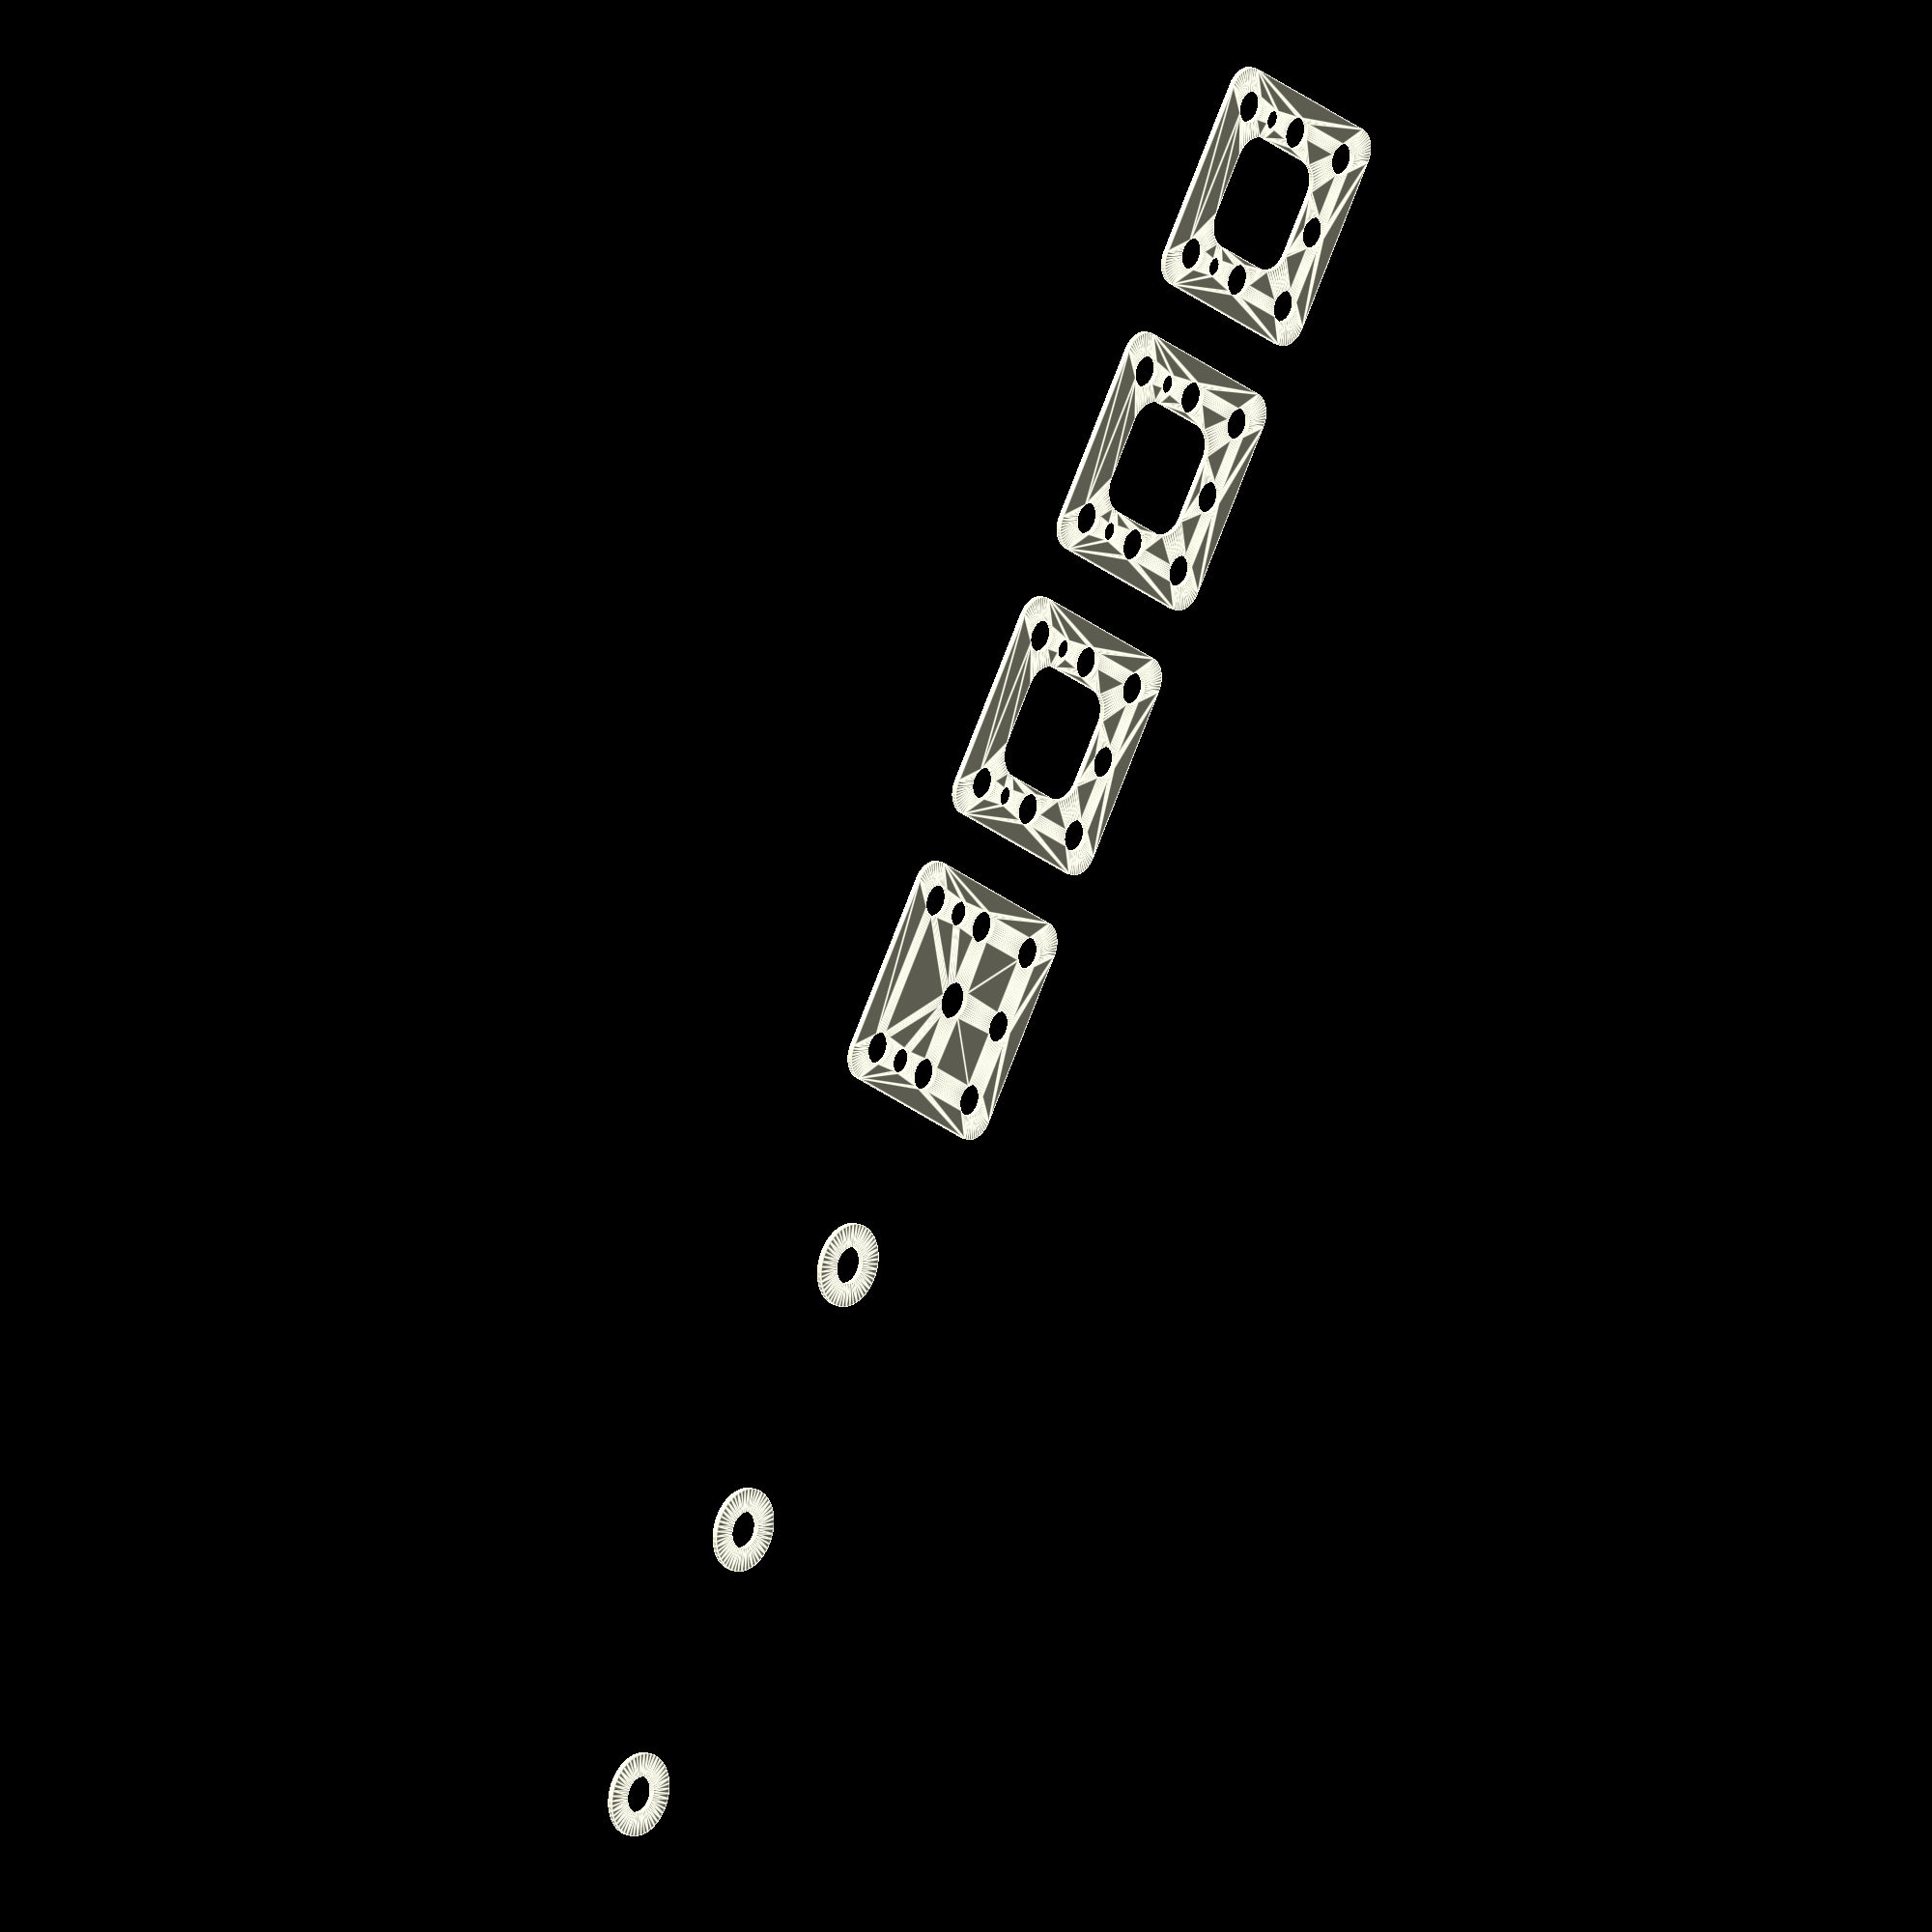
<openscad>
$fn = 50;


union() {
	translate(v = [0, 0, 0]) {
		projection() {
			intersection() {
				translate(v = [-500, -500, -9.0000000000]) {
					cube(size = [1000, 1000, 0.1000000000]);
				}
				difference() {
					union() {
						translate(v = [0, 0, -21]) {
							hull() {
								translate(v = [-17.0000000000, 17.0000000000, 0]) {
									cylinder(h = 21, r = 5);
								}
								translate(v = [17.0000000000, 17.0000000000, 0]) {
									cylinder(h = 21, r = 5);
								}
								translate(v = [-17.0000000000, -17.0000000000, 0]) {
									cylinder(h = 21, r = 5);
								}
								translate(v = [17.0000000000, -17.0000000000, 0]) {
									cylinder(h = 21, r = 5);
								}
							}
						}
						cylinder(h = 15, r = 8.0000000000);
					}
					union() {
						translate(v = [7.5000000000, -15, 0]) {
							rotate(a = [0, 0, 0]) {
								difference() {
									union() {
										translate(v = [0, 0, -1.7000000000]) {
											cylinder(h = 1.7000000000, r1 = 1.5000000000, r2 = 2.4000000000);
										}
										translate(v = [0, 0, -21.0000000000]) {
											cylinder(h = 21, r = 1.5000000000);
										}
										translate(v = [0, 0, -21.0000000000]) {
											cylinder(h = 21, r = 1.8000000000);
										}
										translate(v = [0, 0, -21.0000000000]) {
											cylinder(h = 21, r = 1.5000000000);
										}
									}
									union();
								}
							}
						}
						translate(v = [7.5000000000, 15, 0]) {
							rotate(a = [0, 0, 0]) {
								difference() {
									union() {
										translate(v = [0, 0, -1.7000000000]) {
											cylinder(h = 1.7000000000, r1 = 1.5000000000, r2 = 2.4000000000);
										}
										translate(v = [0, 0, -21.0000000000]) {
											cylinder(h = 21, r = 1.5000000000);
										}
										translate(v = [0, 0, -21.0000000000]) {
											cylinder(h = 21, r = 1.8000000000);
										}
										translate(v = [0, 0, -21.0000000000]) {
											cylinder(h = 21, r = 1.5000000000);
										}
									}
									union();
								}
							}
						}
						translate(v = [0, 0, -1.5000000000]) {
							rotate(a = [0, 0, 0]) {
								difference() {
									union() {
										translate(v = [0, 0, -18]) {
											cylinder(h = 18, r = 6.0000000000);
										}
										cylinder(h = 12, r = 3.5000000000);
									}
									union();
								}
							}
						}
						translate(v = [1.5000000000, 0, -21]) {
							hull() {
								translate(v = [-6.5000000000, 6.0000000000, 0]) {
									cylinder(h = 19.5000000000, r = 5);
								}
								translate(v = [6.5000000000, 6.0000000000, 0]) {
									cylinder(h = 19.5000000000, r = 5);
								}
								translate(v = [-6.5000000000, -6.0000000000, 0]) {
									cylinder(h = 19.5000000000, r = 5);
								}
								translate(v = [6.5000000000, -6.0000000000, 0]) {
									cylinder(h = 19.5000000000, r = 5);
								}
							}
						}
						translate(v = [-15.0000000000, -15.0000000000, -50.0000000000]) {
							cylinder(h = 100, r = 3.0000000000);
						}
						translate(v = [-15.0000000000, 0.0000000000, -50.0000000000]) {
							cylinder(h = 100, r = 3.0000000000);
						}
						translate(v = [-15.0000000000, 15.0000000000, -50.0000000000]) {
							cylinder(h = 100, r = 3.0000000000);
						}
						translate(v = [-15.0000000000, 15.0000000000, -50.0000000000]) {
							cylinder(h = 100, r = 3.0000000000);
						}
						translate(v = [0.0000000000, 15.0000000000, -50.0000000000]) {
							cylinder(h = 100, r = 3.0000000000);
						}
						translate(v = [15.0000000000, 15.0000000000, -50.0000000000]) {
							cylinder(h = 100, r = 3.0000000000);
						}
						translate(v = [-15.0000000000, -15.0000000000, -50.0000000000]) {
							cylinder(h = 100, r = 3.0000000000);
						}
						translate(v = [0.0000000000, -15.0000000000, -50.0000000000]) {
							cylinder(h = 100, r = 3.0000000000);
						}
						translate(v = [15.0000000000, -15.0000000000, -50.0000000000]) {
							cylinder(h = 100, r = 3.0000000000);
						}
					}
				}
			}
		}
	}
	translate(v = [0, 54, 0]) {
		projection() {
			intersection() {
				translate(v = [-500, -500, -6.0000000000]) {
					cube(size = [1000, 1000, 0.1000000000]);
				}
				difference() {
					union() {
						translate(v = [0, 0, -21]) {
							hull() {
								translate(v = [-17.0000000000, 17.0000000000, 0]) {
									cylinder(h = 21, r = 5);
								}
								translate(v = [17.0000000000, 17.0000000000, 0]) {
									cylinder(h = 21, r = 5);
								}
								translate(v = [-17.0000000000, -17.0000000000, 0]) {
									cylinder(h = 21, r = 5);
								}
								translate(v = [17.0000000000, -17.0000000000, 0]) {
									cylinder(h = 21, r = 5);
								}
							}
						}
						cylinder(h = 15, r = 8.0000000000);
					}
					union() {
						translate(v = [7.5000000000, -15, 0]) {
							rotate(a = [0, 0, 0]) {
								difference() {
									union() {
										translate(v = [0, 0, -1.7000000000]) {
											cylinder(h = 1.7000000000, r1 = 1.5000000000, r2 = 2.4000000000);
										}
										translate(v = [0, 0, -21.0000000000]) {
											cylinder(h = 21, r = 1.5000000000);
										}
										translate(v = [0, 0, -21.0000000000]) {
											cylinder(h = 21, r = 1.8000000000);
										}
										translate(v = [0, 0, -21.0000000000]) {
											cylinder(h = 21, r = 1.5000000000);
										}
									}
									union();
								}
							}
						}
						translate(v = [7.5000000000, 15, 0]) {
							rotate(a = [0, 0, 0]) {
								difference() {
									union() {
										translate(v = [0, 0, -1.7000000000]) {
											cylinder(h = 1.7000000000, r1 = 1.5000000000, r2 = 2.4000000000);
										}
										translate(v = [0, 0, -21.0000000000]) {
											cylinder(h = 21, r = 1.5000000000);
										}
										translate(v = [0, 0, -21.0000000000]) {
											cylinder(h = 21, r = 1.8000000000);
										}
										translate(v = [0, 0, -21.0000000000]) {
											cylinder(h = 21, r = 1.5000000000);
										}
									}
									union();
								}
							}
						}
						translate(v = [0, 0, -1.5000000000]) {
							rotate(a = [0, 0, 0]) {
								difference() {
									union() {
										translate(v = [0, 0, -18]) {
											cylinder(h = 18, r = 6.0000000000);
										}
										cylinder(h = 12, r = 3.5000000000);
									}
									union();
								}
							}
						}
						translate(v = [1.5000000000, 0, -21]) {
							hull() {
								translate(v = [-6.5000000000, 6.0000000000, 0]) {
									cylinder(h = 19.5000000000, r = 5);
								}
								translate(v = [6.5000000000, 6.0000000000, 0]) {
									cylinder(h = 19.5000000000, r = 5);
								}
								translate(v = [-6.5000000000, -6.0000000000, 0]) {
									cylinder(h = 19.5000000000, r = 5);
								}
								translate(v = [6.5000000000, -6.0000000000, 0]) {
									cylinder(h = 19.5000000000, r = 5);
								}
							}
						}
						translate(v = [-15.0000000000, -15.0000000000, -50.0000000000]) {
							cylinder(h = 100, r = 3.0000000000);
						}
						translate(v = [-15.0000000000, 0.0000000000, -50.0000000000]) {
							cylinder(h = 100, r = 3.0000000000);
						}
						translate(v = [-15.0000000000, 15.0000000000, -50.0000000000]) {
							cylinder(h = 100, r = 3.0000000000);
						}
						translate(v = [-15.0000000000, 15.0000000000, -50.0000000000]) {
							cylinder(h = 100, r = 3.0000000000);
						}
						translate(v = [0.0000000000, 15.0000000000, -50.0000000000]) {
							cylinder(h = 100, r = 3.0000000000);
						}
						translate(v = [15.0000000000, 15.0000000000, -50.0000000000]) {
							cylinder(h = 100, r = 3.0000000000);
						}
						translate(v = [-15.0000000000, -15.0000000000, -50.0000000000]) {
							cylinder(h = 100, r = 3.0000000000);
						}
						translate(v = [0.0000000000, -15.0000000000, -50.0000000000]) {
							cylinder(h = 100, r = 3.0000000000);
						}
						translate(v = [15.0000000000, -15.0000000000, -50.0000000000]) {
							cylinder(h = 100, r = 3.0000000000);
						}
					}
				}
			}
		}
	}
	translate(v = [0, 108, 0]) {
		projection() {
			intersection() {
				translate(v = [-500, -500, -3.0000000000]) {
					cube(size = [1000, 1000, 0.1000000000]);
				}
				difference() {
					union() {
						translate(v = [0, 0, -21]) {
							hull() {
								translate(v = [-17.0000000000, 17.0000000000, 0]) {
									cylinder(h = 21, r = 5);
								}
								translate(v = [17.0000000000, 17.0000000000, 0]) {
									cylinder(h = 21, r = 5);
								}
								translate(v = [-17.0000000000, -17.0000000000, 0]) {
									cylinder(h = 21, r = 5);
								}
								translate(v = [17.0000000000, -17.0000000000, 0]) {
									cylinder(h = 21, r = 5);
								}
							}
						}
						cylinder(h = 15, r = 8.0000000000);
					}
					union() {
						translate(v = [7.5000000000, -15, 0]) {
							rotate(a = [0, 0, 0]) {
								difference() {
									union() {
										translate(v = [0, 0, -1.7000000000]) {
											cylinder(h = 1.7000000000, r1 = 1.5000000000, r2 = 2.4000000000);
										}
										translate(v = [0, 0, -21.0000000000]) {
											cylinder(h = 21, r = 1.5000000000);
										}
										translate(v = [0, 0, -21.0000000000]) {
											cylinder(h = 21, r = 1.8000000000);
										}
										translate(v = [0, 0, -21.0000000000]) {
											cylinder(h = 21, r = 1.5000000000);
										}
									}
									union();
								}
							}
						}
						translate(v = [7.5000000000, 15, 0]) {
							rotate(a = [0, 0, 0]) {
								difference() {
									union() {
										translate(v = [0, 0, -1.7000000000]) {
											cylinder(h = 1.7000000000, r1 = 1.5000000000, r2 = 2.4000000000);
										}
										translate(v = [0, 0, -21.0000000000]) {
											cylinder(h = 21, r = 1.5000000000);
										}
										translate(v = [0, 0, -21.0000000000]) {
											cylinder(h = 21, r = 1.8000000000);
										}
										translate(v = [0, 0, -21.0000000000]) {
											cylinder(h = 21, r = 1.5000000000);
										}
									}
									union();
								}
							}
						}
						translate(v = [0, 0, -1.5000000000]) {
							rotate(a = [0, 0, 0]) {
								difference() {
									union() {
										translate(v = [0, 0, -18]) {
											cylinder(h = 18, r = 6.0000000000);
										}
										cylinder(h = 12, r = 3.5000000000);
									}
									union();
								}
							}
						}
						translate(v = [1.5000000000, 0, -21]) {
							hull() {
								translate(v = [-6.5000000000, 6.0000000000, 0]) {
									cylinder(h = 19.5000000000, r = 5);
								}
								translate(v = [6.5000000000, 6.0000000000, 0]) {
									cylinder(h = 19.5000000000, r = 5);
								}
								translate(v = [-6.5000000000, -6.0000000000, 0]) {
									cylinder(h = 19.5000000000, r = 5);
								}
								translate(v = [6.5000000000, -6.0000000000, 0]) {
									cylinder(h = 19.5000000000, r = 5);
								}
							}
						}
						translate(v = [-15.0000000000, -15.0000000000, -50.0000000000]) {
							cylinder(h = 100, r = 3.0000000000);
						}
						translate(v = [-15.0000000000, 0.0000000000, -50.0000000000]) {
							cylinder(h = 100, r = 3.0000000000);
						}
						translate(v = [-15.0000000000, 15.0000000000, -50.0000000000]) {
							cylinder(h = 100, r = 3.0000000000);
						}
						translate(v = [-15.0000000000, 15.0000000000, -50.0000000000]) {
							cylinder(h = 100, r = 3.0000000000);
						}
						translate(v = [0.0000000000, 15.0000000000, -50.0000000000]) {
							cylinder(h = 100, r = 3.0000000000);
						}
						translate(v = [15.0000000000, 15.0000000000, -50.0000000000]) {
							cylinder(h = 100, r = 3.0000000000);
						}
						translate(v = [-15.0000000000, -15.0000000000, -50.0000000000]) {
							cylinder(h = 100, r = 3.0000000000);
						}
						translate(v = [0.0000000000, -15.0000000000, -50.0000000000]) {
							cylinder(h = 100, r = 3.0000000000);
						}
						translate(v = [15.0000000000, -15.0000000000, -50.0000000000]) {
							cylinder(h = 100, r = 3.0000000000);
						}
					}
				}
			}
		}
	}
	translate(v = [0, 162, 0]) {
		projection() {
			intersection() {
				translate(v = [-500, -500, 0.0000000000]) {
					cube(size = [1000, 1000, 0.1000000000]);
				}
				difference() {
					union() {
						translate(v = [0, 0, -21]) {
							hull() {
								translate(v = [-17.0000000000, 17.0000000000, 0]) {
									cylinder(h = 21, r = 5);
								}
								translate(v = [17.0000000000, 17.0000000000, 0]) {
									cylinder(h = 21, r = 5);
								}
								translate(v = [-17.0000000000, -17.0000000000, 0]) {
									cylinder(h = 21, r = 5);
								}
								translate(v = [17.0000000000, -17.0000000000, 0]) {
									cylinder(h = 21, r = 5);
								}
							}
						}
						cylinder(h = 15, r = 8.0000000000);
					}
					union() {
						translate(v = [7.5000000000, -15, 0]) {
							rotate(a = [0, 0, 0]) {
								difference() {
									union() {
										translate(v = [0, 0, -1.7000000000]) {
											cylinder(h = 1.7000000000, r1 = 1.5000000000, r2 = 2.4000000000);
										}
										translate(v = [0, 0, -21.0000000000]) {
											cylinder(h = 21, r = 1.5000000000);
										}
										translate(v = [0, 0, -21.0000000000]) {
											cylinder(h = 21, r = 1.8000000000);
										}
										translate(v = [0, 0, -21.0000000000]) {
											cylinder(h = 21, r = 1.5000000000);
										}
									}
									union();
								}
							}
						}
						translate(v = [7.5000000000, 15, 0]) {
							rotate(a = [0, 0, 0]) {
								difference() {
									union() {
										translate(v = [0, 0, -1.7000000000]) {
											cylinder(h = 1.7000000000, r1 = 1.5000000000, r2 = 2.4000000000);
										}
										translate(v = [0, 0, -21.0000000000]) {
											cylinder(h = 21, r = 1.5000000000);
										}
										translate(v = [0, 0, -21.0000000000]) {
											cylinder(h = 21, r = 1.8000000000);
										}
										translate(v = [0, 0, -21.0000000000]) {
											cylinder(h = 21, r = 1.5000000000);
										}
									}
									union();
								}
							}
						}
						translate(v = [0, 0, -1.5000000000]) {
							rotate(a = [0, 0, 0]) {
								difference() {
									union() {
										translate(v = [0, 0, -18]) {
											cylinder(h = 18, r = 6.0000000000);
										}
										cylinder(h = 12, r = 3.5000000000);
									}
									union();
								}
							}
						}
						translate(v = [1.5000000000, 0, -21]) {
							hull() {
								translate(v = [-6.5000000000, 6.0000000000, 0]) {
									cylinder(h = 19.5000000000, r = 5);
								}
								translate(v = [6.5000000000, 6.0000000000, 0]) {
									cylinder(h = 19.5000000000, r = 5);
								}
								translate(v = [-6.5000000000, -6.0000000000, 0]) {
									cylinder(h = 19.5000000000, r = 5);
								}
								translate(v = [6.5000000000, -6.0000000000, 0]) {
									cylinder(h = 19.5000000000, r = 5);
								}
							}
						}
						translate(v = [-15.0000000000, -15.0000000000, -50.0000000000]) {
							cylinder(h = 100, r = 3.0000000000);
						}
						translate(v = [-15.0000000000, 0.0000000000, -50.0000000000]) {
							cylinder(h = 100, r = 3.0000000000);
						}
						translate(v = [-15.0000000000, 15.0000000000, -50.0000000000]) {
							cylinder(h = 100, r = 3.0000000000);
						}
						translate(v = [-15.0000000000, 15.0000000000, -50.0000000000]) {
							cylinder(h = 100, r = 3.0000000000);
						}
						translate(v = [0.0000000000, 15.0000000000, -50.0000000000]) {
							cylinder(h = 100, r = 3.0000000000);
						}
						translate(v = [15.0000000000, 15.0000000000, -50.0000000000]) {
							cylinder(h = 100, r = 3.0000000000);
						}
						translate(v = [-15.0000000000, -15.0000000000, -50.0000000000]) {
							cylinder(h = 100, r = 3.0000000000);
						}
						translate(v = [0.0000000000, -15.0000000000, -50.0000000000]) {
							cylinder(h = 100, r = 3.0000000000);
						}
						translate(v = [15.0000000000, -15.0000000000, -50.0000000000]) {
							cylinder(h = 100, r = 3.0000000000);
						}
					}
				}
			}
		}
	}
	translate(v = [0, 216, 0]) {
		projection() {
			intersection() {
				translate(v = [-500, -500, 3.0000000000]) {
					cube(size = [1000, 1000, 0.1000000000]);
				}
				difference() {
					union() {
						translate(v = [0, 0, -21]) {
							hull() {
								translate(v = [-17.0000000000, 17.0000000000, 0]) {
									cylinder(h = 21, r = 5);
								}
								translate(v = [17.0000000000, 17.0000000000, 0]) {
									cylinder(h = 21, r = 5);
								}
								translate(v = [-17.0000000000, -17.0000000000, 0]) {
									cylinder(h = 21, r = 5);
								}
								translate(v = [17.0000000000, -17.0000000000, 0]) {
									cylinder(h = 21, r = 5);
								}
							}
						}
						cylinder(h = 15, r = 8.0000000000);
					}
					union() {
						translate(v = [7.5000000000, -15, 0]) {
							rotate(a = [0, 0, 0]) {
								difference() {
									union() {
										translate(v = [0, 0, -1.7000000000]) {
											cylinder(h = 1.7000000000, r1 = 1.5000000000, r2 = 2.4000000000);
										}
										translate(v = [0, 0, -21.0000000000]) {
											cylinder(h = 21, r = 1.5000000000);
										}
										translate(v = [0, 0, -21.0000000000]) {
											cylinder(h = 21, r = 1.8000000000);
										}
										translate(v = [0, 0, -21.0000000000]) {
											cylinder(h = 21, r = 1.5000000000);
										}
									}
									union();
								}
							}
						}
						translate(v = [7.5000000000, 15, 0]) {
							rotate(a = [0, 0, 0]) {
								difference() {
									union() {
										translate(v = [0, 0, -1.7000000000]) {
											cylinder(h = 1.7000000000, r1 = 1.5000000000, r2 = 2.4000000000);
										}
										translate(v = [0, 0, -21.0000000000]) {
											cylinder(h = 21, r = 1.5000000000);
										}
										translate(v = [0, 0, -21.0000000000]) {
											cylinder(h = 21, r = 1.8000000000);
										}
										translate(v = [0, 0, -21.0000000000]) {
											cylinder(h = 21, r = 1.5000000000);
										}
									}
									union();
								}
							}
						}
						translate(v = [0, 0, -1.5000000000]) {
							rotate(a = [0, 0, 0]) {
								difference() {
									union() {
										translate(v = [0, 0, -18]) {
											cylinder(h = 18, r = 6.0000000000);
										}
										cylinder(h = 12, r = 3.5000000000);
									}
									union();
								}
							}
						}
						translate(v = [1.5000000000, 0, -21]) {
							hull() {
								translate(v = [-6.5000000000, 6.0000000000, 0]) {
									cylinder(h = 19.5000000000, r = 5);
								}
								translate(v = [6.5000000000, 6.0000000000, 0]) {
									cylinder(h = 19.5000000000, r = 5);
								}
								translate(v = [-6.5000000000, -6.0000000000, 0]) {
									cylinder(h = 19.5000000000, r = 5);
								}
								translate(v = [6.5000000000, -6.0000000000, 0]) {
									cylinder(h = 19.5000000000, r = 5);
								}
							}
						}
						translate(v = [-15.0000000000, -15.0000000000, -50.0000000000]) {
							cylinder(h = 100, r = 3.0000000000);
						}
						translate(v = [-15.0000000000, 0.0000000000, -50.0000000000]) {
							cylinder(h = 100, r = 3.0000000000);
						}
						translate(v = [-15.0000000000, 15.0000000000, -50.0000000000]) {
							cylinder(h = 100, r = 3.0000000000);
						}
						translate(v = [-15.0000000000, 15.0000000000, -50.0000000000]) {
							cylinder(h = 100, r = 3.0000000000);
						}
						translate(v = [0.0000000000, 15.0000000000, -50.0000000000]) {
							cylinder(h = 100, r = 3.0000000000);
						}
						translate(v = [15.0000000000, 15.0000000000, -50.0000000000]) {
							cylinder(h = 100, r = 3.0000000000);
						}
						translate(v = [-15.0000000000, -15.0000000000, -50.0000000000]) {
							cylinder(h = 100, r = 3.0000000000);
						}
						translate(v = [0.0000000000, -15.0000000000, -50.0000000000]) {
							cylinder(h = 100, r = 3.0000000000);
						}
						translate(v = [15.0000000000, -15.0000000000, -50.0000000000]) {
							cylinder(h = 100, r = 3.0000000000);
						}
					}
				}
			}
		}
	}
	translate(v = [0, 270, 0]) {
		projection() {
			intersection() {
				translate(v = [-500, -500, 6.0000000000]) {
					cube(size = [1000, 1000, 0.1000000000]);
				}
				difference() {
					union() {
						translate(v = [0, 0, -21]) {
							hull() {
								translate(v = [-17.0000000000, 17.0000000000, 0]) {
									cylinder(h = 21, r = 5);
								}
								translate(v = [17.0000000000, 17.0000000000, 0]) {
									cylinder(h = 21, r = 5);
								}
								translate(v = [-17.0000000000, -17.0000000000, 0]) {
									cylinder(h = 21, r = 5);
								}
								translate(v = [17.0000000000, -17.0000000000, 0]) {
									cylinder(h = 21, r = 5);
								}
							}
						}
						cylinder(h = 15, r = 8.0000000000);
					}
					union() {
						translate(v = [7.5000000000, -15, 0]) {
							rotate(a = [0, 0, 0]) {
								difference() {
									union() {
										translate(v = [0, 0, -1.7000000000]) {
											cylinder(h = 1.7000000000, r1 = 1.5000000000, r2 = 2.4000000000);
										}
										translate(v = [0, 0, -21.0000000000]) {
											cylinder(h = 21, r = 1.5000000000);
										}
										translate(v = [0, 0, -21.0000000000]) {
											cylinder(h = 21, r = 1.8000000000);
										}
										translate(v = [0, 0, -21.0000000000]) {
											cylinder(h = 21, r = 1.5000000000);
										}
									}
									union();
								}
							}
						}
						translate(v = [7.5000000000, 15, 0]) {
							rotate(a = [0, 0, 0]) {
								difference() {
									union() {
										translate(v = [0, 0, -1.7000000000]) {
											cylinder(h = 1.7000000000, r1 = 1.5000000000, r2 = 2.4000000000);
										}
										translate(v = [0, 0, -21.0000000000]) {
											cylinder(h = 21, r = 1.5000000000);
										}
										translate(v = [0, 0, -21.0000000000]) {
											cylinder(h = 21, r = 1.8000000000);
										}
										translate(v = [0, 0, -21.0000000000]) {
											cylinder(h = 21, r = 1.5000000000);
										}
									}
									union();
								}
							}
						}
						translate(v = [0, 0, -1.5000000000]) {
							rotate(a = [0, 0, 0]) {
								difference() {
									union() {
										translate(v = [0, 0, -18]) {
											cylinder(h = 18, r = 6.0000000000);
										}
										cylinder(h = 12, r = 3.5000000000);
									}
									union();
								}
							}
						}
						translate(v = [1.5000000000, 0, -21]) {
							hull() {
								translate(v = [-6.5000000000, 6.0000000000, 0]) {
									cylinder(h = 19.5000000000, r = 5);
								}
								translate(v = [6.5000000000, 6.0000000000, 0]) {
									cylinder(h = 19.5000000000, r = 5);
								}
								translate(v = [-6.5000000000, -6.0000000000, 0]) {
									cylinder(h = 19.5000000000, r = 5);
								}
								translate(v = [6.5000000000, -6.0000000000, 0]) {
									cylinder(h = 19.5000000000, r = 5);
								}
							}
						}
						translate(v = [-15.0000000000, -15.0000000000, -50.0000000000]) {
							cylinder(h = 100, r = 3.0000000000);
						}
						translate(v = [-15.0000000000, 0.0000000000, -50.0000000000]) {
							cylinder(h = 100, r = 3.0000000000);
						}
						translate(v = [-15.0000000000, 15.0000000000, -50.0000000000]) {
							cylinder(h = 100, r = 3.0000000000);
						}
						translate(v = [-15.0000000000, 15.0000000000, -50.0000000000]) {
							cylinder(h = 100, r = 3.0000000000);
						}
						translate(v = [0.0000000000, 15.0000000000, -50.0000000000]) {
							cylinder(h = 100, r = 3.0000000000);
						}
						translate(v = [15.0000000000, 15.0000000000, -50.0000000000]) {
							cylinder(h = 100, r = 3.0000000000);
						}
						translate(v = [-15.0000000000, -15.0000000000, -50.0000000000]) {
							cylinder(h = 100, r = 3.0000000000);
						}
						translate(v = [0.0000000000, -15.0000000000, -50.0000000000]) {
							cylinder(h = 100, r = 3.0000000000);
						}
						translate(v = [15.0000000000, -15.0000000000, -50.0000000000]) {
							cylinder(h = 100, r = 3.0000000000);
						}
					}
				}
			}
		}
	}
	translate(v = [0, 324, 0]) {
		projection() {
			intersection() {
				translate(v = [-500, -500, 9.0000000000]) {
					cube(size = [1000, 1000, 0.1000000000]);
				}
				difference() {
					union() {
						translate(v = [0, 0, -21]) {
							hull() {
								translate(v = [-17.0000000000, 17.0000000000, 0]) {
									cylinder(h = 21, r = 5);
								}
								translate(v = [17.0000000000, 17.0000000000, 0]) {
									cylinder(h = 21, r = 5);
								}
								translate(v = [-17.0000000000, -17.0000000000, 0]) {
									cylinder(h = 21, r = 5);
								}
								translate(v = [17.0000000000, -17.0000000000, 0]) {
									cylinder(h = 21, r = 5);
								}
							}
						}
						cylinder(h = 15, r = 8.0000000000);
					}
					union() {
						translate(v = [7.5000000000, -15, 0]) {
							rotate(a = [0, 0, 0]) {
								difference() {
									union() {
										translate(v = [0, 0, -1.7000000000]) {
											cylinder(h = 1.7000000000, r1 = 1.5000000000, r2 = 2.4000000000);
										}
										translate(v = [0, 0, -21.0000000000]) {
											cylinder(h = 21, r = 1.5000000000);
										}
										translate(v = [0, 0, -21.0000000000]) {
											cylinder(h = 21, r = 1.8000000000);
										}
										translate(v = [0, 0, -21.0000000000]) {
											cylinder(h = 21, r = 1.5000000000);
										}
									}
									union();
								}
							}
						}
						translate(v = [7.5000000000, 15, 0]) {
							rotate(a = [0, 0, 0]) {
								difference() {
									union() {
										translate(v = [0, 0, -1.7000000000]) {
											cylinder(h = 1.7000000000, r1 = 1.5000000000, r2 = 2.4000000000);
										}
										translate(v = [0, 0, -21.0000000000]) {
											cylinder(h = 21, r = 1.5000000000);
										}
										translate(v = [0, 0, -21.0000000000]) {
											cylinder(h = 21, r = 1.8000000000);
										}
										translate(v = [0, 0, -21.0000000000]) {
											cylinder(h = 21, r = 1.5000000000);
										}
									}
									union();
								}
							}
						}
						translate(v = [0, 0, -1.5000000000]) {
							rotate(a = [0, 0, 0]) {
								difference() {
									union() {
										translate(v = [0, 0, -18]) {
											cylinder(h = 18, r = 6.0000000000);
										}
										cylinder(h = 12, r = 3.5000000000);
									}
									union();
								}
							}
						}
						translate(v = [1.5000000000, 0, -21]) {
							hull() {
								translate(v = [-6.5000000000, 6.0000000000, 0]) {
									cylinder(h = 19.5000000000, r = 5);
								}
								translate(v = [6.5000000000, 6.0000000000, 0]) {
									cylinder(h = 19.5000000000, r = 5);
								}
								translate(v = [-6.5000000000, -6.0000000000, 0]) {
									cylinder(h = 19.5000000000, r = 5);
								}
								translate(v = [6.5000000000, -6.0000000000, 0]) {
									cylinder(h = 19.5000000000, r = 5);
								}
							}
						}
						translate(v = [-15.0000000000, -15.0000000000, -50.0000000000]) {
							cylinder(h = 100, r = 3.0000000000);
						}
						translate(v = [-15.0000000000, 0.0000000000, -50.0000000000]) {
							cylinder(h = 100, r = 3.0000000000);
						}
						translate(v = [-15.0000000000, 15.0000000000, -50.0000000000]) {
							cylinder(h = 100, r = 3.0000000000);
						}
						translate(v = [-15.0000000000, 15.0000000000, -50.0000000000]) {
							cylinder(h = 100, r = 3.0000000000);
						}
						translate(v = [0.0000000000, 15.0000000000, -50.0000000000]) {
							cylinder(h = 100, r = 3.0000000000);
						}
						translate(v = [15.0000000000, 15.0000000000, -50.0000000000]) {
							cylinder(h = 100, r = 3.0000000000);
						}
						translate(v = [-15.0000000000, -15.0000000000, -50.0000000000]) {
							cylinder(h = 100, r = 3.0000000000);
						}
						translate(v = [0.0000000000, -15.0000000000, -50.0000000000]) {
							cylinder(h = 100, r = 3.0000000000);
						}
						translate(v = [15.0000000000, -15.0000000000, -50.0000000000]) {
							cylinder(h = 100, r = 3.0000000000);
						}
					}
				}
			}
		}
	}
}
</openscad>
<views>
elev=343.0 azim=212.3 roll=313.0 proj=o view=edges
</views>
